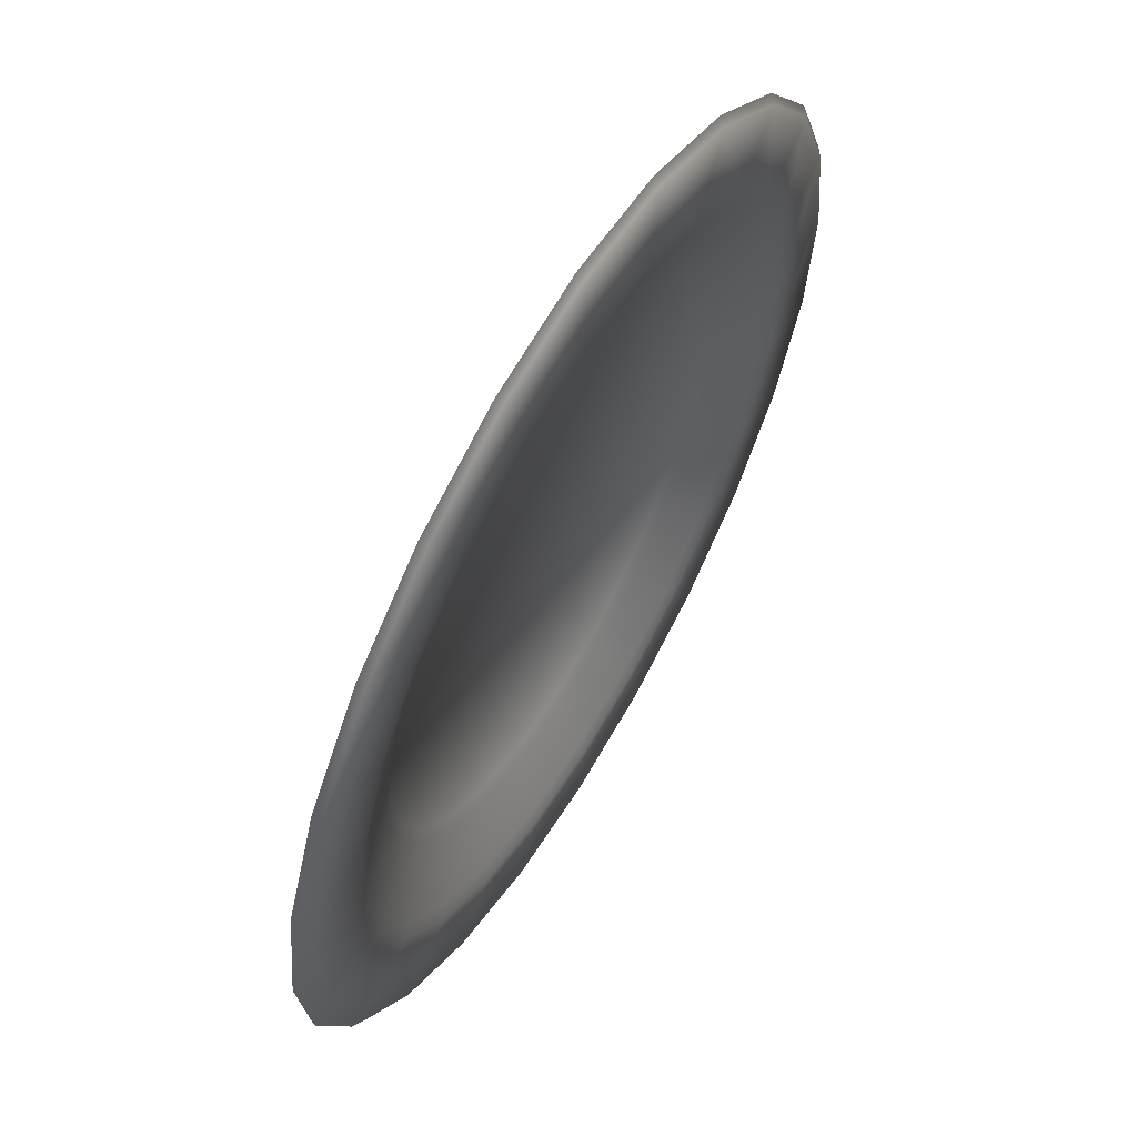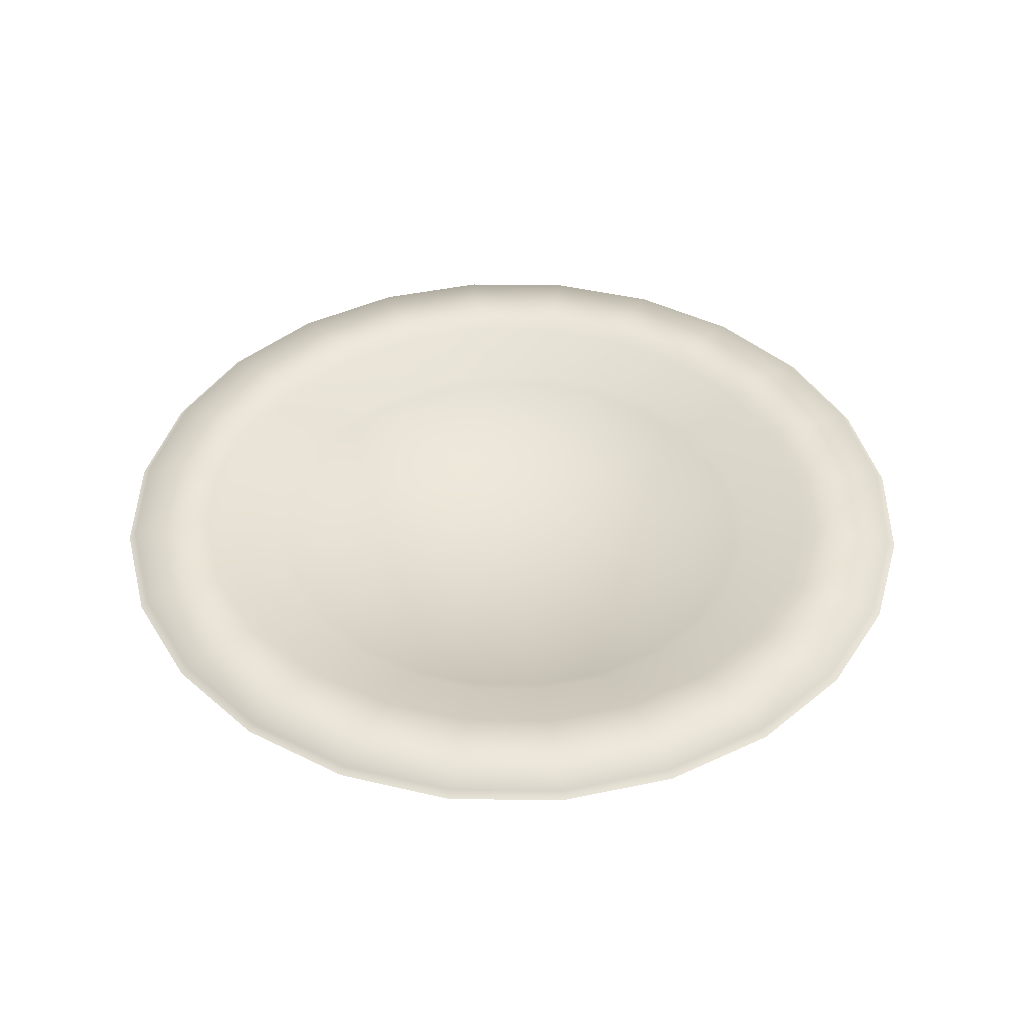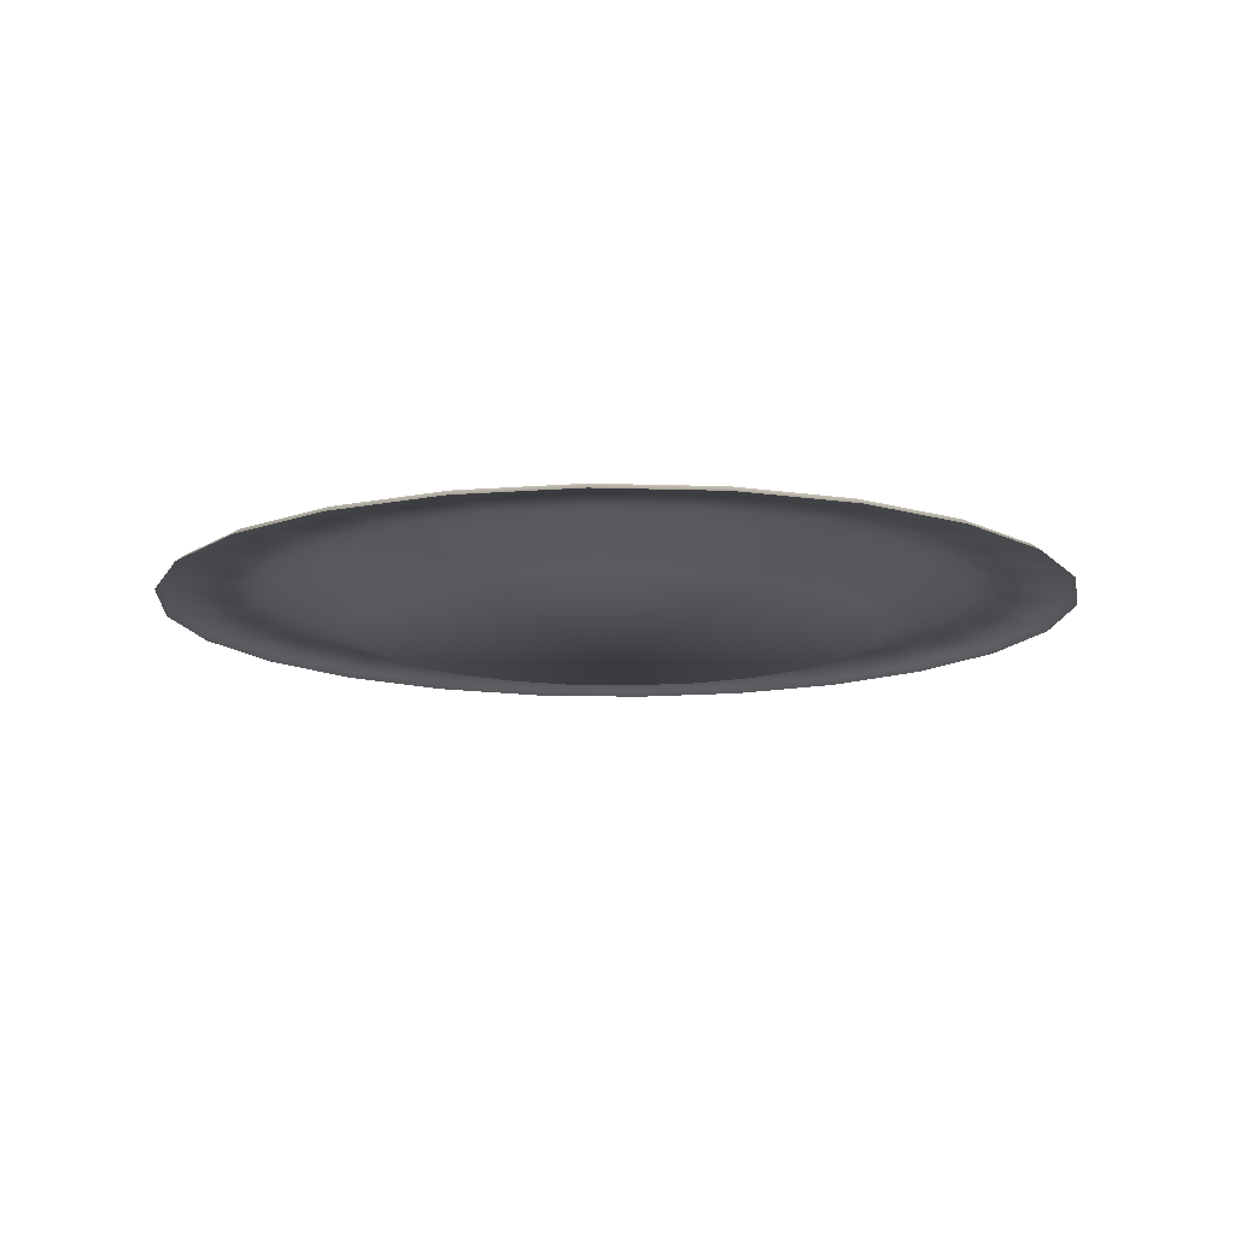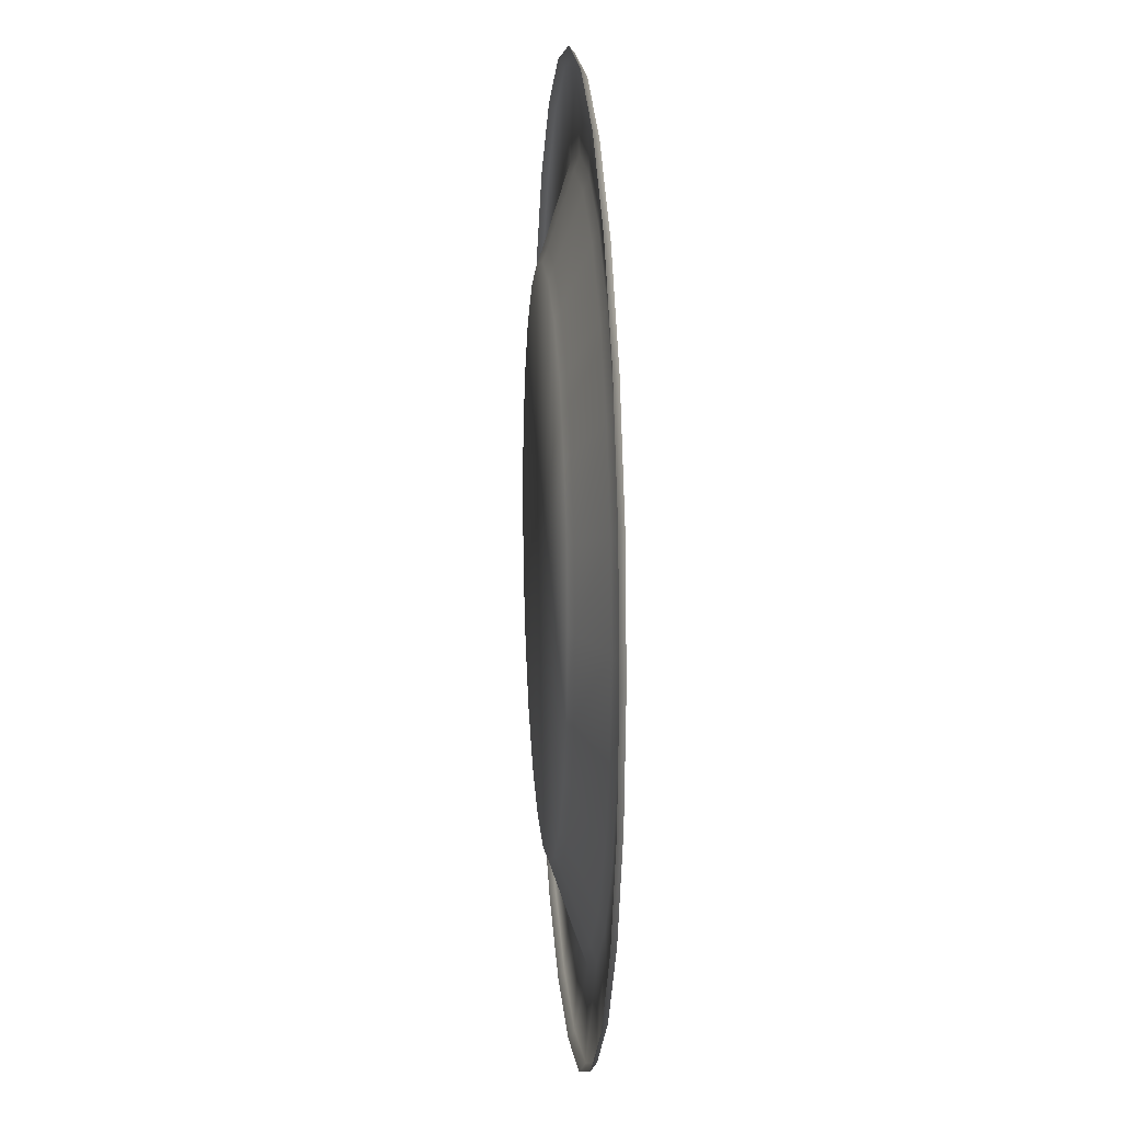
<metadata>
{"format":"obj","ext":"obj","renderer":"f3d","projection":"perspective","resolution":1024,"background":"white","views":[{"elev":60.6,"azim":-59.5,"up":"+Y"},{"elev":42.4,"azim":128.3,"up":"+Z"},{"elev":-12.7,"azim":153.1,"up":"+Z"},{"elev":12.1,"azim":-94.6,"up":"+Y"}]}
</metadata>
<code>
o MeshPlate_8_0_GeomSubset_1
v -0.1186 0.03179 -0.05556
v -0.1064 0.06141 -0.05556
v -0.08685 0.08685 -0.05556
v -0.06141 0.1064 -0.05556
v -0.03179 0.1186 -0.05556
v 0 0.1228 -0.05556
v 0.03179 0.1186 -0.05556
v 0.06141 0.1064 -0.05556
v 0.08685 0.08685 -0.05556
v 0.1064 0.06141 -0.05556
v 0.1186 0.03179 -0.05556
v 0.1228 0 -0.05556
v 0.1186 -0.03179 -0.05556
v 0.1064 -0.06141 -0.05556
v 0.08685 -0.08685 -0.05556
v 0.06141 -0.1064 -0.05556
v 0.03179 -0.1186 -0.05556
v 0 -0.1228 -0.05556
v -0.03179 -0.1186 -0.05556
v -0.06141 -0.1064 -0.05556
v -0.08685 -0.08685 -0.05556
v -0.1064 -0.06141 -0.05556
v -0.1186 -0.03179 -0.05556
v -0.1228 0 -0.05556
v -0.1186 0.03179 -0.05074
v -0.1064 0.06141 -0.05074
v -0.08685 0.08685 -0.05074
v -0.06141 0.1064 -0.05074
v -0.03179 0.1186 -0.05074
v 0 0.1228 -0.05074
v 0.03179 0.1186 -0.05074
v 0.06141 0.1064 -0.05074
v 0.08685 0.08685 -0.05074
v 0.1064 0.06141 -0.05074
v 0.1186 0.03179 -0.05074
v 0.1228 0 -0.05074
v 0.1186 -0.03179 -0.05074
v 0.1064 -0.06141 -0.05074
v 0.08685 -0.08685 -0.05074
v 0.06141 -0.1064 -0.05074
v 0.03179 -0.1186 -0.05074
v 0 -0.1228 -0.05074
v -0.03179 -0.1186 -0.05074
v -0.06141 -0.1064 -0.05074
v -0.08685 -0.08685 -0.05074
v -0.1064 -0.06141 -0.05074
v -0.1186 -0.03179 -0.05074
v -0.1228 0 -0.05074
v 0 0 -0.06663
v 0 0 -0.05873
v 0 -0.1249 -0.05235
v 0.03232 -0.1206 -0.05235
v 0.06244 -0.1081 -0.05235
v 0.0883 -0.0883 -0.05235
v 0.1081 -0.06244 -0.05235
v 0.1206 -0.03232 -0.05235
v 0.1249 0 -0.05235
v 0.1206 0.03232 -0.05235
v 0.1081 0.06244 -0.05235
v 0.0883 0.0883 -0.05235
v 0.06244 0.1081 -0.05235
v 0.03232 0.1206 -0.05235
v 0 0.1249 -0.05235
v -0.03232 0.1206 -0.05235
v -0.06244 0.1081 -0.05235
v -0.0883 0.0883 -0.05235
v -0.1081 0.06244 -0.05235
v -0.1206 0.03232 -0.05235
v -0.1249 0 -0.05235
v -0.1206 -0.03232 -0.05235
v -0.1081 -0.06244 -0.05235
v -0.0883 -0.0883 -0.05235
v -0.06244 -0.1081 -0.05235
v -0.03232 -0.1206 -0.05235
v 0 -0.1249 -0.05396
v 0.03232 -0.1206 -0.05396
v 0.06244 -0.1081 -0.05396
v 0.0883 -0.0883 -0.05396
v 0.1081 -0.06244 -0.05395
v 0.1206 -0.03232 -0.05395
v 0.1249 0 -0.05395
v 0.1206 0.03232 -0.05395
v 0.1081 0.06244 -0.05395
v 0.0883 0.0883 -0.05395
v 0.06244 0.1081 -0.05395
v 0.03232 0.1206 -0.05395
v 0 0.1249 -0.05395
v -0.03232 0.1206 -0.05395
v -0.06244 0.1081 -0.05395
v -0.0883 0.0883 -0.05395
v -0.1081 0.06244 -0.05395
v -0.1206 0.03232 -0.05395
v -0.1249 0 -0.05395
v -0.1206 -0.03232 -0.05395
v -0.1081 -0.06244 -0.05395
v -0.0883 -0.0883 -0.05396
v -0.06244 -0.1081 -0.05396
v -0.03232 -0.1206 -0.05396
v -0.08819 0.02363 -0.06524
v -0.08167 0.02188 -0.06663
v -0.07907 0.04565 -0.06524
v -0.07323 0.04228 -0.06663
v -0.06456 0.06456 -0.06524
v -0.05979 0.05979 -0.06663
v -0.04565 0.07907 -0.06524
v -0.04228 0.07323 -0.06663
v -0.02363 0.08819 -0.06524
v -0.02188 0.08167 -0.06663
v 0 0.0913 -0.06524
v 0 0.08455 -0.06663
v 0.02363 0.08819 -0.06524
v 0.02188 0.08167 -0.06663
v 0.04565 0.07907 -0.06524
v 0.04228 0.07323 -0.06663
v 0.06456 0.06456 -0.06524
v 0.05979 0.05979 -0.06663
v 0.07907 0.04565 -0.06524
v 0.07323 0.04228 -0.06663
v 0.08819 0.02363 -0.06524
v 0.08167 0.02188 -0.06663
v 0.0913 0 -0.06524
v 0.08456 0 -0.06663
v 0.08819 -0.02363 -0.06524
v 0.08167 -0.02188 -0.06663
v 0.07907 -0.04565 -0.06524
v 0.07323 -0.04228 -0.06663
v 0.06456 -0.06456 -0.06524
v 0.05979 -0.05979 -0.06663
v 0.04565 -0.07907 -0.06524
v 0.04228 -0.07323 -0.06663
v 0.02363 -0.08819 -0.06524
v 0.02188 -0.08167 -0.06663
v 0 -0.0913 -0.06524
v 0 -0.08456 -0.06663
v -0.02363 -0.08819 -0.06524
v -0.02188 -0.08167 -0.06663
v -0.04565 -0.07907 -0.06524
v -0.04228 -0.07323 -0.06663
v -0.06456 -0.06456 -0.06524
v -0.05979 -0.05979 -0.06663
v -0.07907 -0.04565 -0.06524
v -0.07323 -0.04228 -0.06663
v -0.08819 -0.02363 -0.06524
v -0.08167 -0.02188 -0.06663
v -0.0913 0 -0.06524
v -0.08456 0 -0.06663
v -0.1042 -0.02792 -0.05834
v -0.09774 -0.02619 -0.06018
v -0.08763 -0.05059 -0.06018
v -0.09342 -0.05393 -0.05834
v -0.07155 -0.07155 -0.06018
v -0.07627 -0.07627 -0.05834
v -0.05059 -0.08763 -0.06018
v -0.05393 -0.09342 -0.05834
v -0.02619 -0.09774 -0.06018
v -0.02792 -0.1042 -0.05834
v 0 -0.1012 -0.06018
v 0 -0.1079 -0.05834
v 0.02619 -0.09774 -0.06018
v 0.02792 -0.1042 -0.05834
v 0.05059 -0.08763 -0.06018
v 0.05393 -0.09342 -0.05834
v 0.07155 -0.07155 -0.06018
v 0.07627 -0.07627 -0.05834
v 0.08763 -0.05059 -0.06018
v 0.09342 -0.05393 -0.05834
v 0.09774 -0.02619 -0.06018
v 0.1042 -0.02792 -0.05834
v 0.1012 0 -0.06018
v 0.1079 0 -0.05834
v 0.09774 0.02619 -0.06018
v 0.1042 0.02792 -0.05834
v 0.08763 0.05059 -0.06018
v 0.09342 0.05393 -0.05834
v 0.07155 0.07155 -0.06018
v 0.07627 0.07627 -0.05834
v 0.05059 0.08763 -0.06018
v 0.05393 0.09342 -0.05834
v 0.02619 0.09774 -0.06018
v 0.02792 0.1042 -0.05834
v 0 0.1012 -0.06018
v 0 0.1079 -0.05834
v -0.02619 0.09774 -0.06018
v -0.02792 0.1042 -0.05834
v -0.05059 0.08763 -0.06018
v -0.05393 0.09342 -0.05834
v -0.07155 0.07155 -0.06018
v -0.07627 0.07627 -0.05834
v -0.08763 0.05059 -0.06018
v -0.09342 0.05393 -0.05834
v -0.09774 0.02619 -0.06018
v -0.1042 0.02792 -0.05834
v -0.1012 0 -0.06018
v -0.1079 0 -0.05834
v -0.07457 0.01998 -0.05738
v -0.07127 0.0191 -0.05873
v -0.0772 0 -0.05738
v -0.07378 0 -0.05873
v -0.09237 0.02475 -0.0511
v -0.09611 0.02575 -0.04975
v -0.09563 0 -0.0511
v -0.0995 0 -0.04975
v -0.08282 0.04782 -0.0511
v -0.08617 0.04975 -0.04975
v -0.06686 0.0386 -0.05738
v -0.0639 0.03689 -0.05873
v -0.06762 0.06762 -0.0511
v -0.07036 0.07036 -0.04975
v -0.05459 0.05459 -0.05738
v -0.05217 0.05217 -0.05873
v -0.04782 0.08282 -0.0511
v -0.04975 0.08617 -0.04975
v -0.0386 0.06686 -0.05738
v -0.03689 0.0639 -0.05873
v -0.02475 0.09237 -0.0511
v -0.02575 0.09611 -0.04975
v -0.01998 0.07457 -0.05738
v -0.0191 0.07127 -0.05873
v 0 0.09563 -0.0511
v 0 0.0995 -0.04975
v 0 0.0772 -0.05738
v 0 0.07378 -0.05873
v 0.02475 0.09237 -0.0511
v 0.02575 0.09611 -0.04975
v 0.01998 0.07457 -0.05738
v 0.0191 0.07127 -0.05873
v 0.04782 0.08282 -0.0511
v 0.04975 0.08617 -0.04975
v 0.0386 0.06686 -0.05738
v 0.03689 0.0639 -0.05873
v 0.06762 0.06762 -0.0511
v 0.07036 0.07036 -0.04975
v 0.05459 0.05459 -0.05738
v 0.05217 0.05217 -0.05873
v 0.08282 0.04782 -0.0511
v 0.08617 0.04975 -0.04975
v 0.06686 0.0386 -0.05738
v 0.0639 0.03689 -0.05873
v 0.09237 0.02475 -0.0511
v 0.09611 0.02575 -0.04975
v 0.07457 0.01998 -0.05738
v 0.07127 0.0191 -0.05873
v 0.09563 0 -0.0511
v 0.0995 0 -0.04975
v 0.0772 0 -0.05738
v 0.07378 0 -0.05873
v 0.09237 -0.02475 -0.0511
v 0.09611 -0.02575 -0.04975
v 0.07457 -0.01998 -0.05738
v 0.07127 -0.0191 -0.05873
v 0.08282 -0.04782 -0.0511
v 0.08617 -0.04975 -0.04975
v 0.06686 -0.0386 -0.05738
v 0.0639 -0.03689 -0.05873
v 0.06762 -0.06762 -0.0511
v 0.07036 -0.07036 -0.04975
v 0.05459 -0.05459 -0.05738
v 0.05217 -0.05217 -0.05873
v 0.04782 -0.08282 -0.0511
v 0.04975 -0.08617 -0.04975
v 0.0386 -0.06686 -0.05738
v 0.03689 -0.0639 -0.05873
v 0.02475 -0.09237 -0.0511
v 0.02575 -0.09611 -0.04975
v 0.01998 -0.07457 -0.05738
v 0.0191 -0.07127 -0.05873
v 0 -0.09563 -0.0511
v 0 -0.0995 -0.04975
v 0 -0.0772 -0.05738
v 0 -0.07378 -0.05873
v -0.02475 -0.09237 -0.0511
v -0.02575 -0.09611 -0.04975
v -0.01998 -0.07457 -0.05738
v -0.0191 -0.07127 -0.05873
v -0.04782 -0.08282 -0.0511
v -0.04975 -0.08617 -0.04975
v -0.0386 -0.06686 -0.05738
v -0.03689 -0.0639 -0.05873
v -0.06762 -0.06762 -0.0511
v -0.07036 -0.07036 -0.04975
v -0.05459 -0.05459 -0.05738
v -0.05217 -0.05217 -0.05873
v -0.08282 -0.04782 -0.0511
v -0.08617 -0.04975 -0.04975
v -0.06686 -0.0386 -0.05738
v -0.0639 -0.03689 -0.05873
v -0.09237 -0.02475 -0.0511
v -0.09611 -0.02575 -0.04975
v -0.07457 -0.01998 -0.05738
v -0.07127 -0.0191 -0.05873
v -0.1187 0.03181 -0.05056
v -0.1064 0.06145 -0.05056
v -0.0869 0.0869 -0.05056
v -0.06145 0.1064 -0.05056
v -0.03181 0.1187 -0.05056
v 0 0.1229 -0.05056
v 0.03181 0.1187 -0.05056
v 0.06145 0.1064 -0.05056
v 0.0869 0.0869 -0.05056
v 0.1064 0.06145 -0.05056
v 0.1187 0.03181 -0.05056
v 0.1229 0 -0.05056
v 0.1187 -0.03181 -0.05056
v 0.1064 -0.06145 -0.05056
v 0.0869 -0.0869 -0.05056
v 0.06145 -0.1064 -0.05056
v 0.03181 -0.1187 -0.05056
v 0 -0.1229 -0.05056
v -0.03181 -0.1187 -0.05056
v -0.06145 -0.1064 -0.05056
v -0.0869 -0.0869 -0.05056
v -0.1064 -0.06145 -0.05056
v -0.1187 -0.03181 -0.05056
v -0.1229 0 -0.05056
v 0 0 -0.05854
v 0 -0.125 -0.0522
v 0.03235 -0.1207 -0.0522
v 0.0625 -0.1082 -0.0522
v 0.08838 -0.08838 -0.0522
v 0.1082 -0.0625 -0.0522
v 0.1207 -0.03235 -0.0522
v 0.125 0 -0.0522
v 0.1207 0.03235 -0.0522
v 0.1082 0.0625 -0.0522
v 0.08838 0.08838 -0.0522
v 0.0625 0.1082 -0.0522
v 0.03235 0.1207 -0.0522
v 0 0.125 -0.0522
v -0.03235 0.1207 -0.0522
v -0.0625 0.1082 -0.0522
v -0.08838 0.08838 -0.0522
v -0.1082 0.0625 -0.0522
v -0.1207 0.03235 -0.0522
v -0.125 0 -0.0522
v -0.1207 -0.03235 -0.0522
v -0.1082 -0.0625 -0.0522
v -0.08838 -0.08838 -0.0522
v -0.0625 -0.1082 -0.0522
v -0.03235 -0.1207 -0.0522
v -0.07451 0.01997 -0.0572
v -0.07123 0.01909 -0.05854
v -0.07714 0 -0.0572
v -0.07374 0 -0.05854
v -0.09231 0.02474 -0.05092
v -0.09608 0.02575 -0.04956
v -0.09557 0 -0.05092
v -0.09947 0 -0.04956
v -0.08276 0.04778 -0.05092
v -0.08614 0.04974 -0.04956
v -0.0668 0.03857 -0.0572
v -0.06386 0.03687 -0.05854
v -0.06758 0.06758 -0.05092
v -0.07034 0.07034 -0.04956
v -0.05454 0.05454 -0.0572
v -0.05214 0.05214 -0.05854
v -0.04778 0.08276 -0.05092
v -0.04974 0.08614 -0.04956
v -0.03857 0.0668 -0.0572
v -0.03687 0.06386 -0.05854
v -0.02473 0.09231 -0.05092
v -0.02575 0.09608 -0.04956
v -0.01996 0.07451 -0.0572
v -0.01909 0.07123 -0.05854
v 0 0.09557 -0.05092
v 0 0.09947 -0.04956
v 0 0.07714 -0.0572
v 0 0.07374 -0.05854
v 0.02474 0.09231 -0.05092
v 0.02575 0.09608 -0.04956
v 0.01996 0.07451 -0.0572
v 0.01909 0.07123 -0.05854
v 0.04778 0.08276 -0.05092
v 0.04974 0.08614 -0.04956
v 0.03857 0.0668 -0.0572
v 0.03687 0.06386 -0.05854
v 0.06758 0.06758 -0.05092
v 0.07034 0.07034 -0.04956
v 0.05454 0.05454 -0.0572
v 0.05214 0.05214 -0.05854
v 0.08276 0.04778 -0.05092
v 0.08614 0.04974 -0.04956
v 0.0668 0.03857 -0.0572
v 0.06386 0.03687 -0.05854
v 0.09231 0.02474 -0.05092
v 0.09608 0.02575 -0.04956
v 0.07451 0.01997 -0.0572
v 0.07123 0.01909 -0.05854
v 0.09557 0 -0.05092
v 0.09947 0 -0.04956
v 0.07714 0 -0.0572
v 0.07374 0 -0.05854
v 0.09231 -0.02474 -0.05092
v 0.09608 -0.02575 -0.04956
v 0.07451 -0.01997 -0.0572
v 0.07123 -0.01909 -0.05854
v 0.08276 -0.04778 -0.05092
v 0.08614 -0.04974 -0.04956
v 0.0668 -0.03857 -0.0572
v 0.06386 -0.03687 -0.05854
v 0.06758 -0.06758 -0.05092
v 0.07034 -0.07034 -0.04956
v 0.05454 -0.05454 -0.0572
v 0.05214 -0.05214 -0.05854
v 0.04778 -0.08276 -0.05092
v 0.04974 -0.08614 -0.04956
v 0.03857 -0.0668 -0.0572
v 0.03687 -0.06386 -0.05854
v 0.02474 -0.09231 -0.05092
v 0.02575 -0.09608 -0.04956
v 0.01997 -0.07451 -0.0572
v 0.01909 -0.07123 -0.05854
v 0 -0.09557 -0.05092
v 0 -0.09947 -0.04956
v 0 -0.07714 -0.0572
v 0 -0.07374 -0.05854
v -0.02473 -0.09231 -0.05092
v -0.02575 -0.09608 -0.04956
v -0.01996 -0.07451 -0.0572
v -0.01909 -0.07123 -0.05854
v -0.04778 -0.08276 -0.05092
v -0.04974 -0.08614 -0.04956
v -0.03857 -0.0668 -0.0572
v -0.03687 -0.06386 -0.05854
v -0.06758 -0.06758 -0.05092
v -0.07034 -0.07034 -0.04956
v -0.05454 -0.05454 -0.0572
v -0.05214 -0.05214 -0.05854
v -0.08276 -0.04778 -0.05092
v -0.08614 -0.04974 -0.04956
v -0.0668 -0.03857 -0.0572
v -0.06386 -0.03687 -0.05854
v -0.09231 -0.02474 -0.05092
v -0.09608 -0.02575 -0.04956
v -0.07451 -0.01997 -0.0572
v -0.07123 -0.01909 -0.05854
f 317 316 308 307
f 318 317 307 306
f 319 318 306 305
f 320 319 305 304
f 321 320 304 303
f 322 321 303 302
f 323 322 302 301
f 324 323 301 300
f 325 324 300 299
f 326 325 299 298
f 327 326 298 297
f 328 327 297 296
f 329 328 296 295
f 330 329 295 294
f 331 330 294 293
f 332 331 293 292
f 333 332 292 291
f 334 333 291 314
f 335 334 314 313
f 336 335 313 312
f 337 336 312 311
f 338 337 311 310
f 339 338 310 309
f 316 339 309 308
f 340 341 343 342
f 341 340 350 351
f 342 343 435 434
f 344 345 349 348
f 345 344 346 347
f 347 346 432 433
f 348 349 353 352
f 351 350 354 355
f 352 353 357 356
f 355 354 358 359
f 356 357 361 360
f 359 358 362 363
f 360 361 365 364
f 363 362 366 367
f 364 365 369 368
f 367 366 370 371
f 368 369 373 372
f 371 370 374 375
f 372 373 377 376
f 375 374 378 379
f 376 377 381 380
f 379 378 382 383
f 380 381 385 384
f 383 382 386 387
f 384 385 389 388
f 387 386 390 391
f 388 389 393 392
f 391 390 394 395
f 392 393 397 396
f 395 394 398 399
f 396 397 401 400
f 399 398 402 403
f 400 401 405 404
f 403 402 406 407
f 404 405 409 408
f 407 406 410 411
f 408 409 413 412
f 411 410 414 415
f 412 413 417 416
f 415 414 418 419
f 416 417 421 420
f 419 418 422 423
f 420 421 425 424
f 423 422 426 427
f 424 425 429 428
f 427 426 430 431
f 428 429 433 432
f 431 430 434 435
f 344 340 342 346
f 340 344 348 350
f 350 348 352 354
f 354 352 356 358
f 358 356 360 362
f 362 360 364 366
f 366 364 368 370
f 370 368 372 374
f 374 372 376 378
f 378 376 380 382
f 382 380 384 386
f 386 384 388 390
f 390 388 392 394
f 394 392 396 398
f 398 396 400 402
f 402 400 404 406
f 406 404 408 410
f 410 408 412 414
f 414 412 416 418
f 418 416 420 422
f 422 420 424 426
f 426 424 428 430
f 430 428 432 434
f 434 432 346 342
f 291 292 349 345
f 292 293 353 349
f 293 294 357 353
f 294 295 361 357
f 295 296 365 361
f 296 297 369 365
f 297 298 373 369
f 298 299 377 373
f 299 300 381 377
f 300 301 385 381
f 301 302 389 385
f 302 303 393 389
f 303 304 397 393
f 304 305 401 397
f 305 306 405 401
f 306 307 409 405
f 307 308 413 409
f 308 309 417 413
f 309 310 421 417
f 310 311 425 421
f 311 312 429 425
f 312 313 433 429
f 313 314 347 433
f 314 291 345 347
f 341 351 315 343
f 315 351 355 359
f 315 359 363 367
f 315 367 371 375
f 315 375 379 383
f 315 383 387 391
f 315 391 395 399
f 315 399 403 407
f 315 407 411 415
f 315 415 419 423
f 315 423 427 431
f 315 431 435 343

</code>
